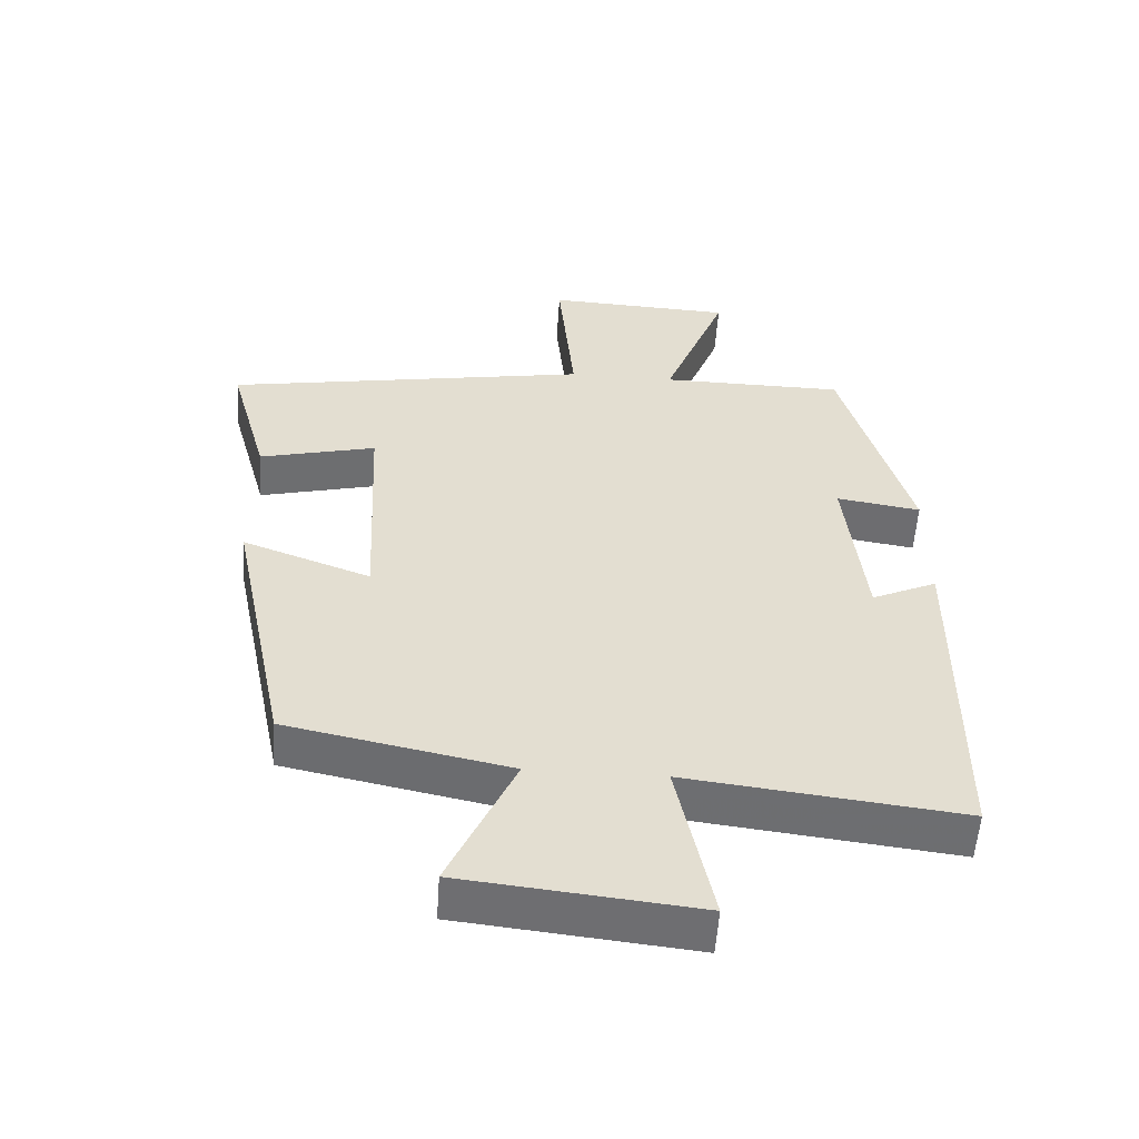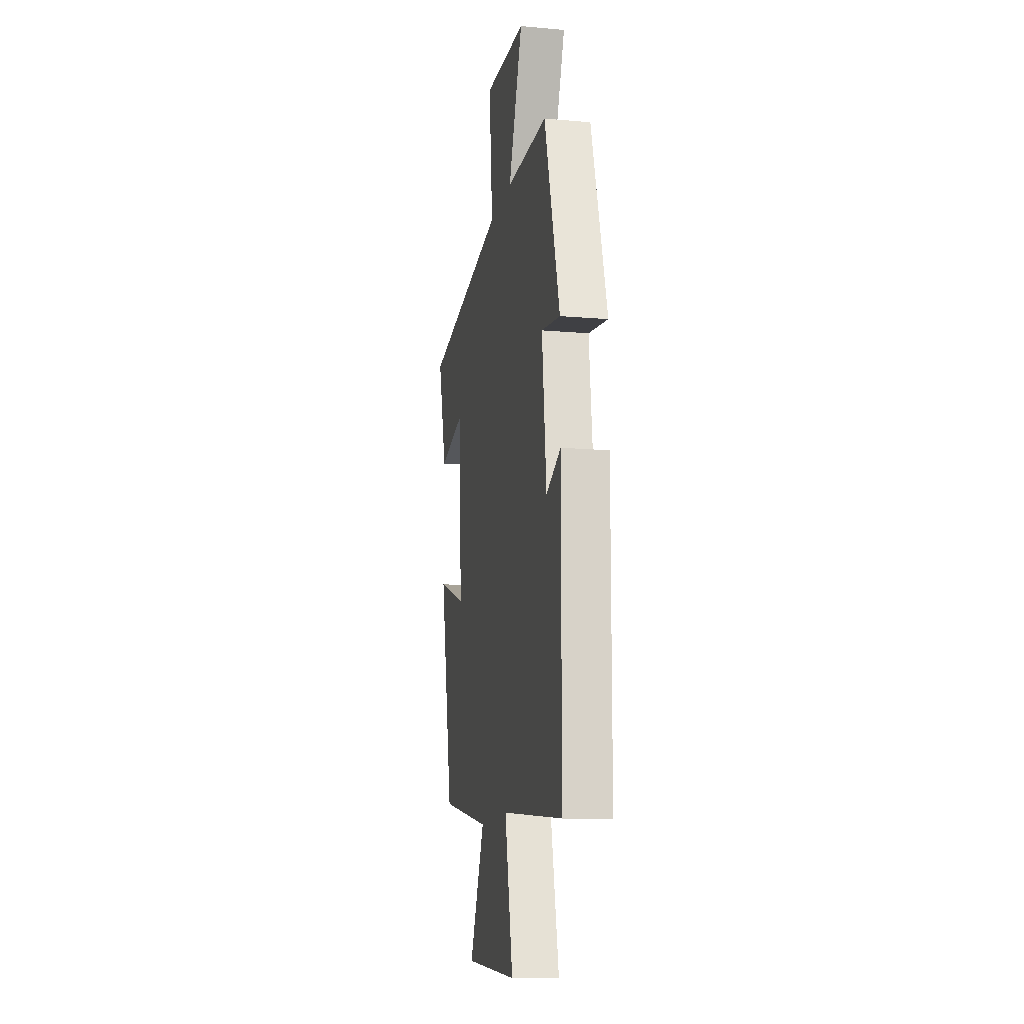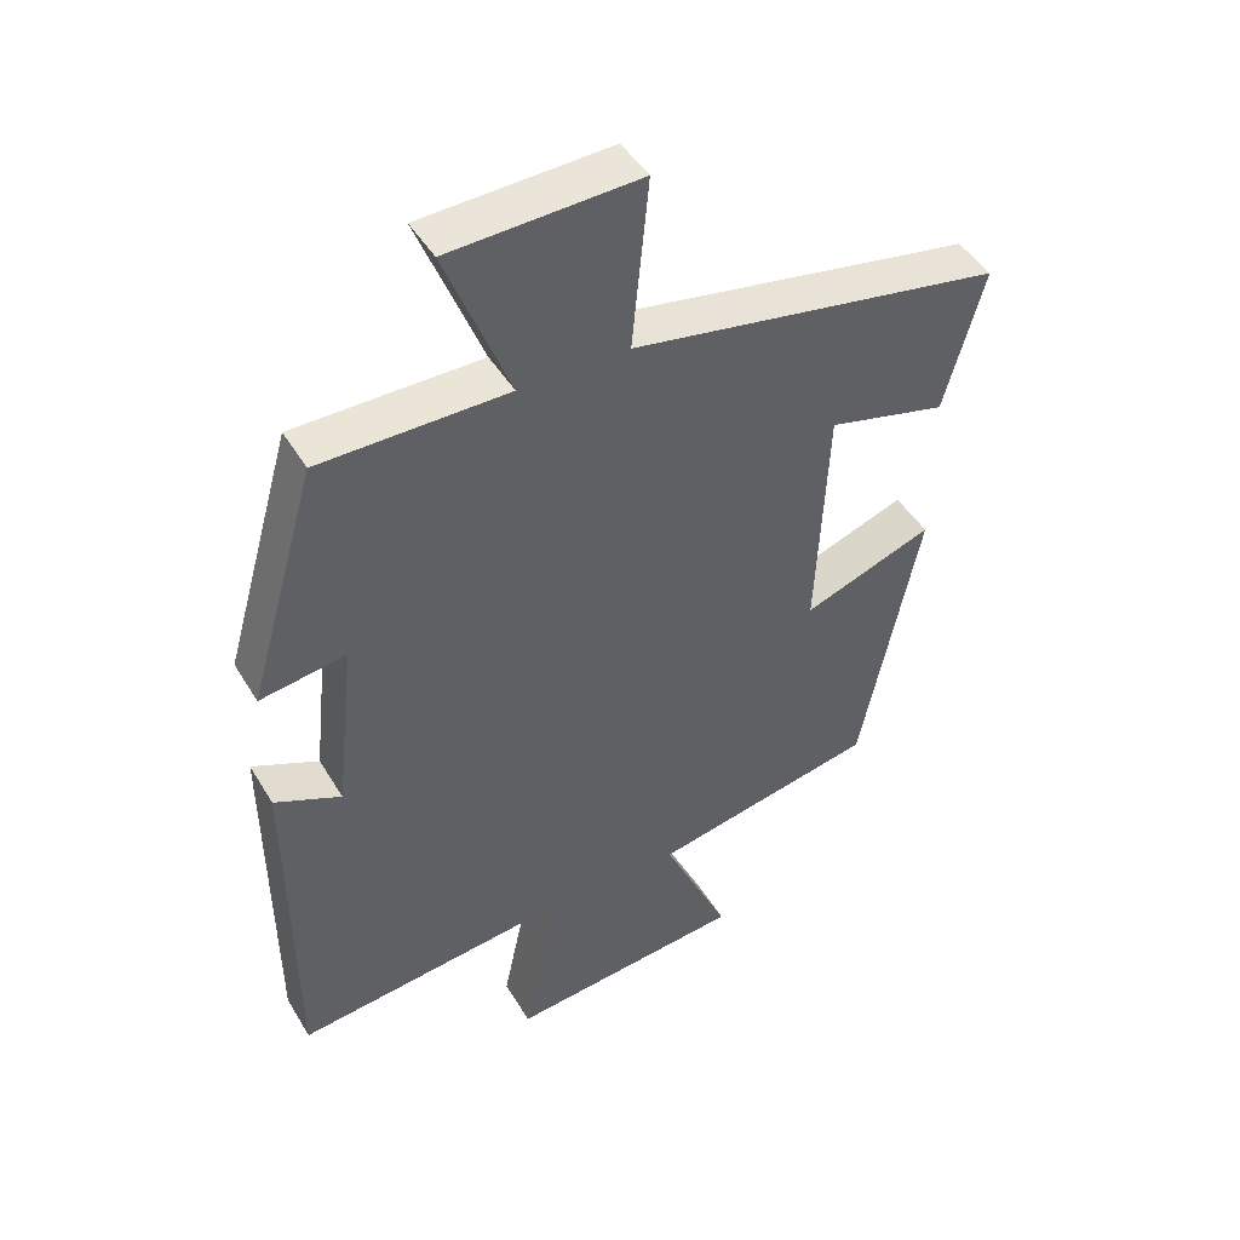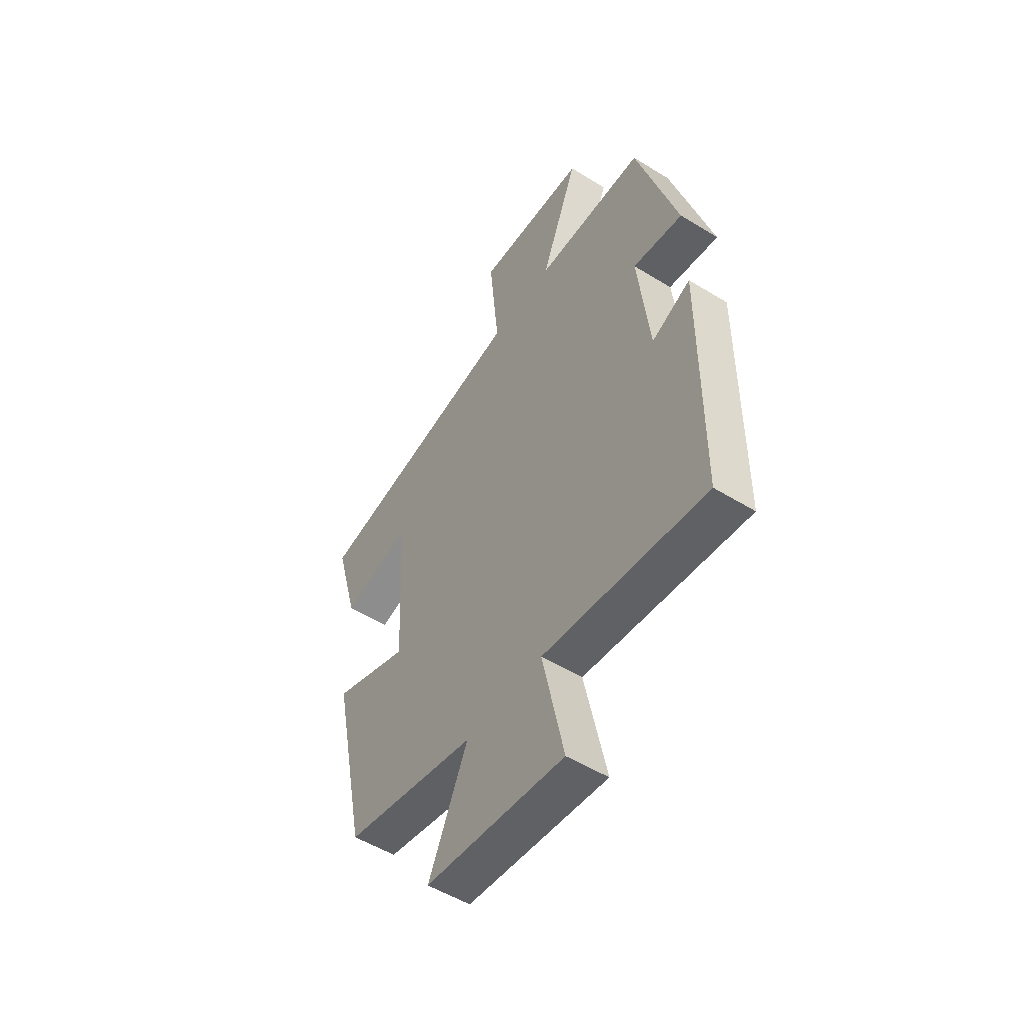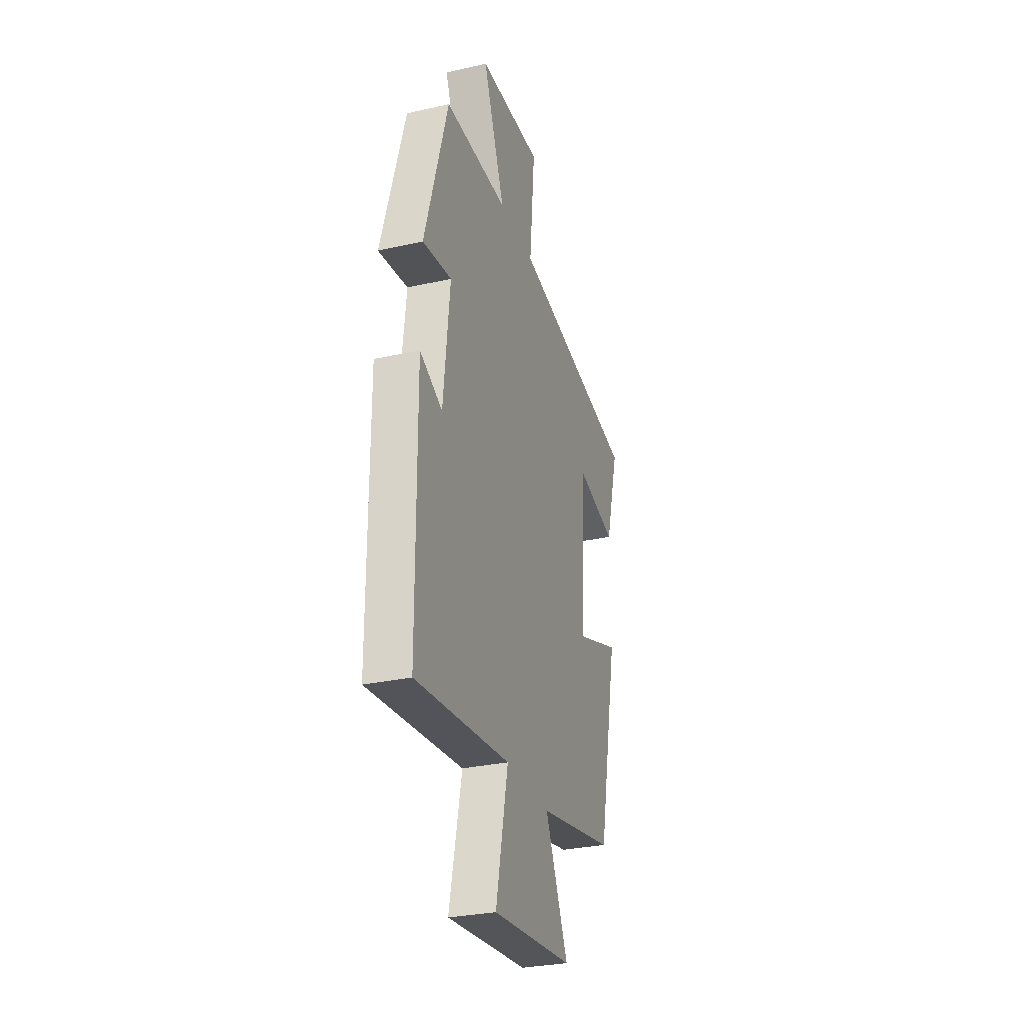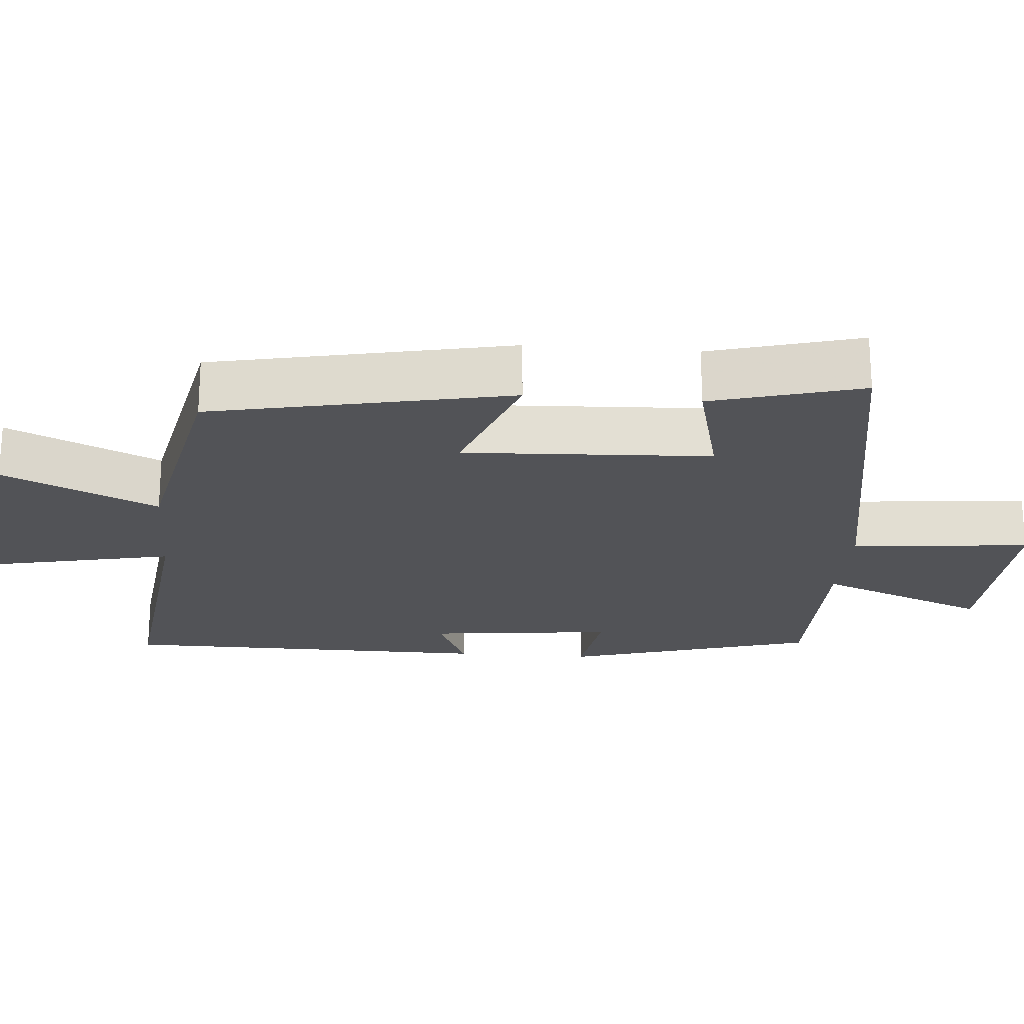
<metadata>
{"format":"obj","ext":"obj","renderer":"f3d","projection":"perspective","resolution":1024,"background":"white","views":[{"elev":-54.8,"azim":-3.8,"up":"+Z"},{"elev":-13.6,"azim":78.9,"up":"+Z"},{"elev":45.9,"azim":150.6,"up":"+Z"},{"elev":-52.6,"azim":56.5,"up":"+Z"},{"elev":-30.3,"azim":108.0,"up":"+Z"},{"elev":-22.3,"azim":-94.7,"up":"+Y"}]}
</metadata>
<code>
v -0.557 0.07 0.407
v -0.024 0.07 0.5
v -0.048 0.07 0.745
v 0.224 0.07 0.733
v 0.132 0.07 0.5
v 0.401 0.07 0.498
v 0.5 0.07 0.156
v 0.377 0.07 0.175
v 0.405 0.07 -0.079
v 0.5 0.07 -0.036
v 0.497 0.07 -0.547
v 0.099 0.07 -0.5
v 0.151 0.07 -0.746
v -0.189 0.07 -0.71
v -0.093 0.07 -0.5
v -0.416 0.07 -0.434
v -0.5 0.07 -0.026
v -0.314 0.07 -0.094
v -0.33 0.07 0.244
v -0.5 0.07 0.202
v -0.557 0 0.407
v -0.024 0 0.5
v -0.048 0 0.745
v 0.224 0 0.733
v 0.132 0 0.5
v 0.401 0 0.498
v 0.5 0 0.156
v 0.377 0 0.175
v 0.405 0 -0.079
v 0.5 0 -0.036
v 0.497 0 -0.547
v 0.099 0 -0.5
v 0.151 0 -0.746
v -0.189 0 -0.71
v -0.093 0 -0.5
v -0.416 0 -0.434
v -0.5 0 -0.026
v -0.314 0 -0.094
v -0.33 0 0.244
v -0.5 0 0.202
f 19 20 1 2
f 18 19 2
f 15 16 17 18
f 15 18 2
f 12 13 14 15
f 12 15 2
f 9 10 11 12
f 8 9 12 2
f 5 6 7 8
f 5 8 2
f 2 3 4 5
f 22 21 40 39
f 22 39 38
f 38 37 36 35
f 22 38 35
f 35 34 33 32
f 22 35 32
f 32 31 30 29
f 22 32 29 28
f 28 27 26 25
f 22 28 25
f 25 24 23 22
f 1 21 22 2
f 2 22 23 3
f 3 23 24 4
f 4 24 25 5
f 5 25 26 6
f 6 26 27 7
f 7 27 28 8
f 8 28 29 9
f 9 29 30 10
f 10 30 31 11
f 11 31 32 12
f 12 32 33 13
f 13 33 34 14
f 14 34 35 15
f 15 35 36 16
f 16 36 37 17
f 17 37 38 18
f 18 38 39 19
f 19 39 40 20
f 20 40 21 1

</code>
